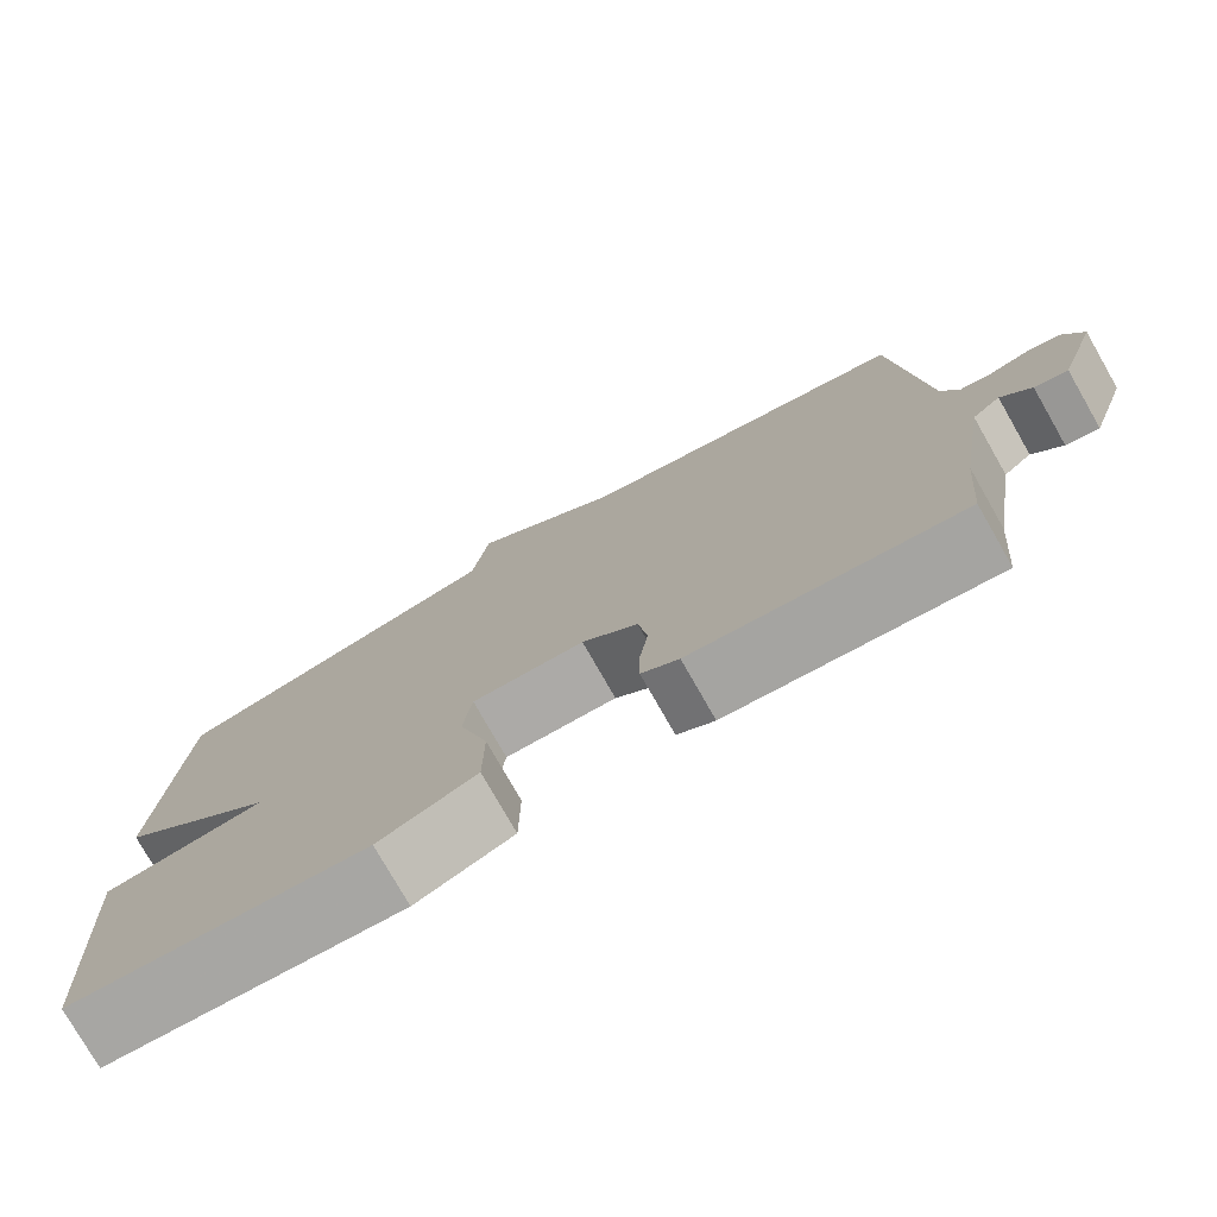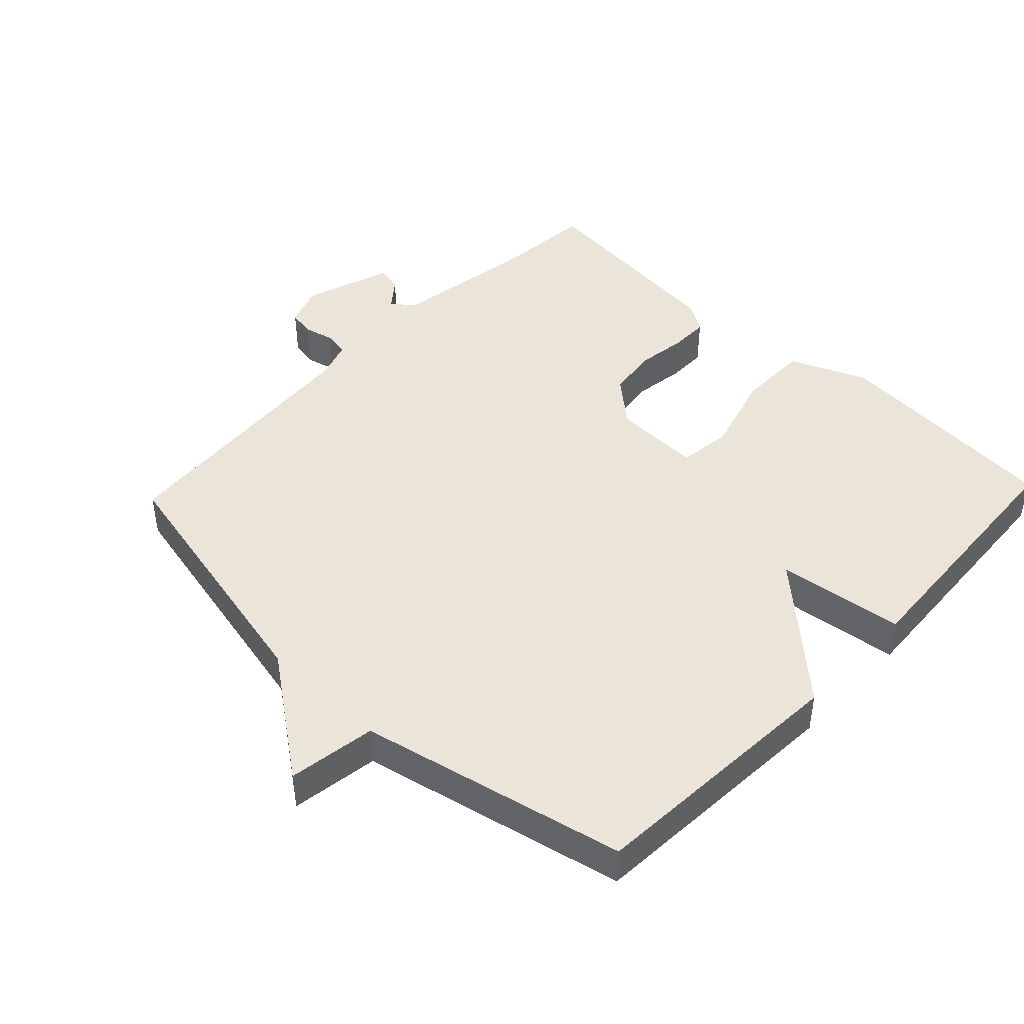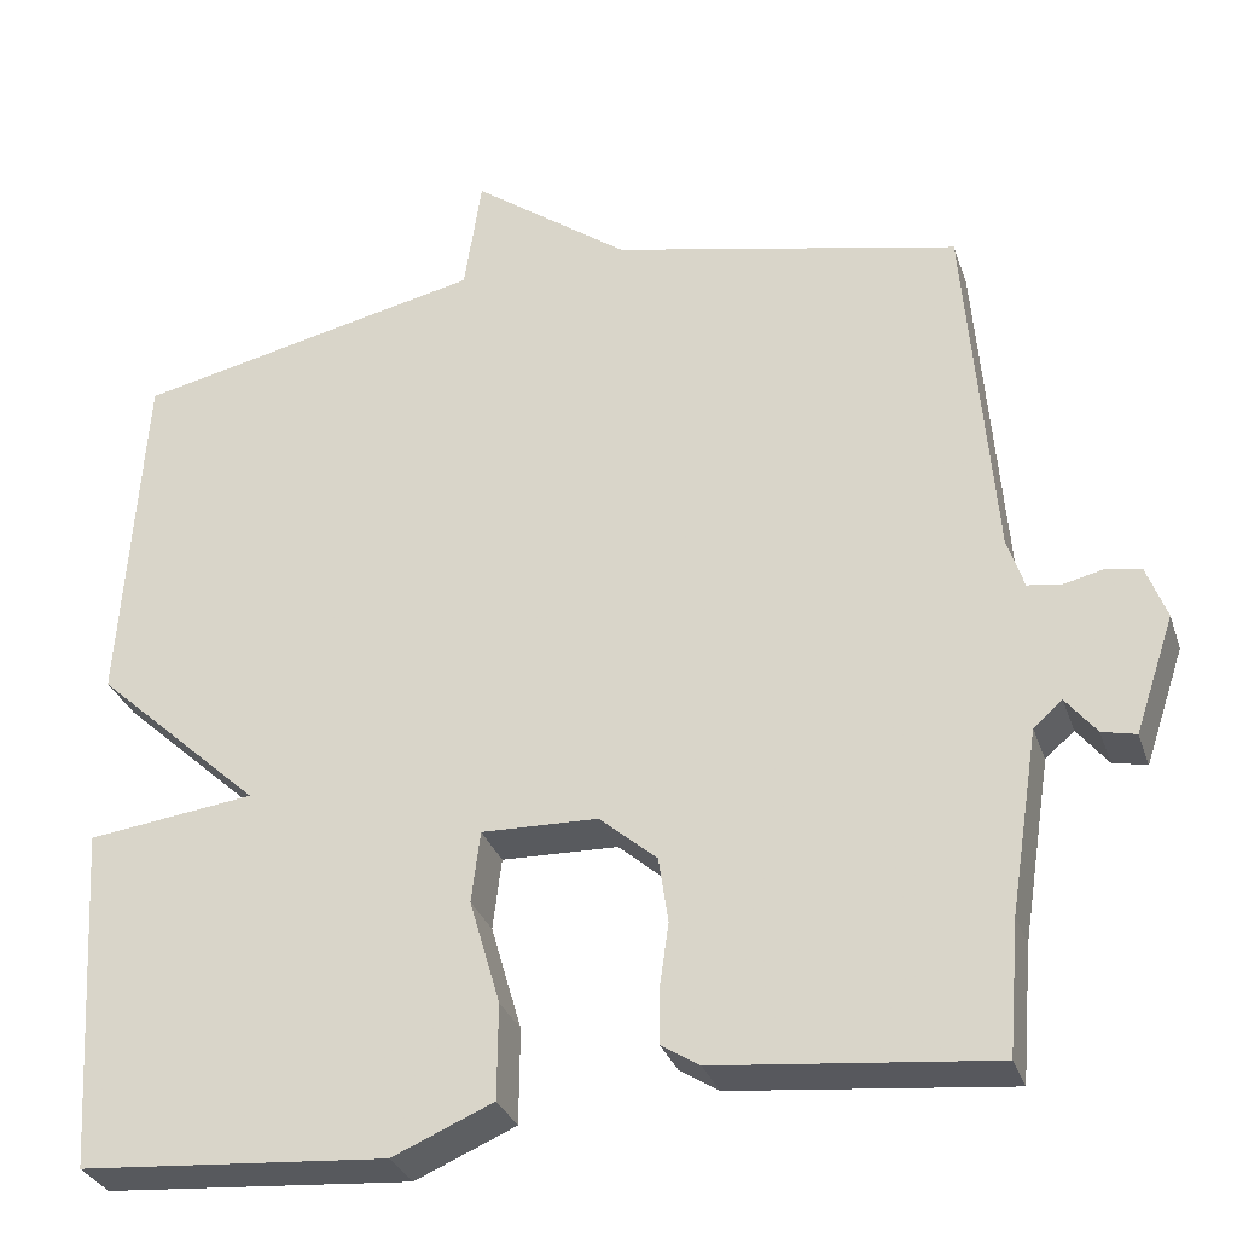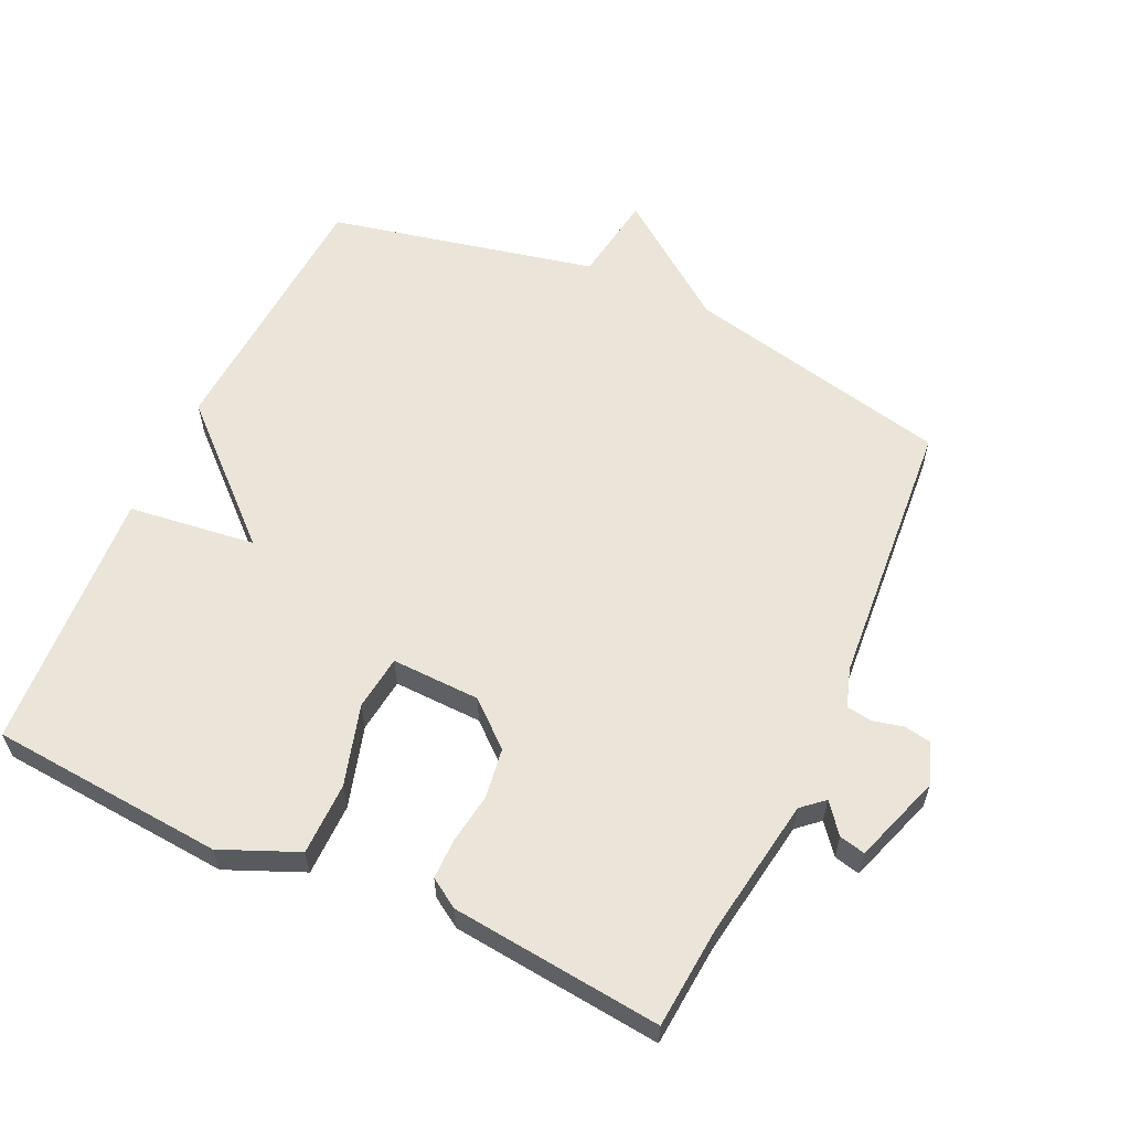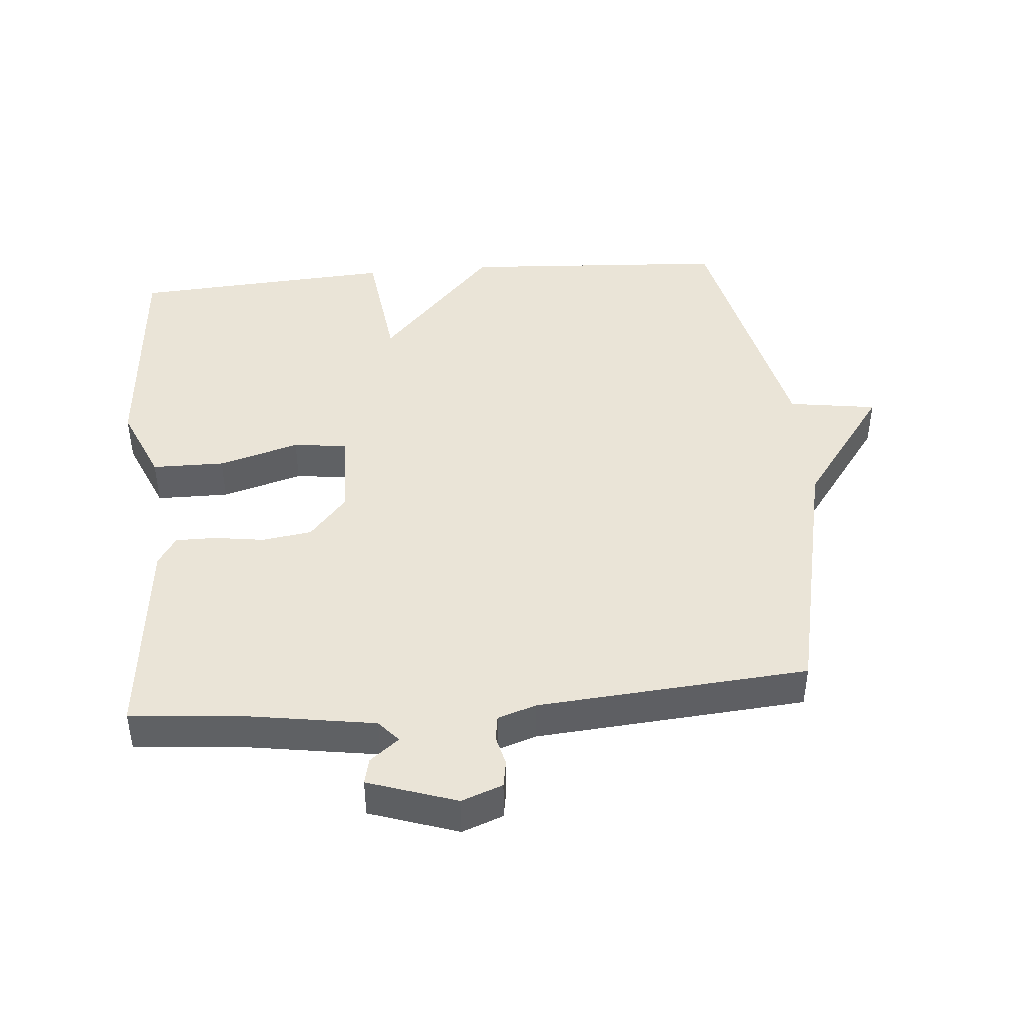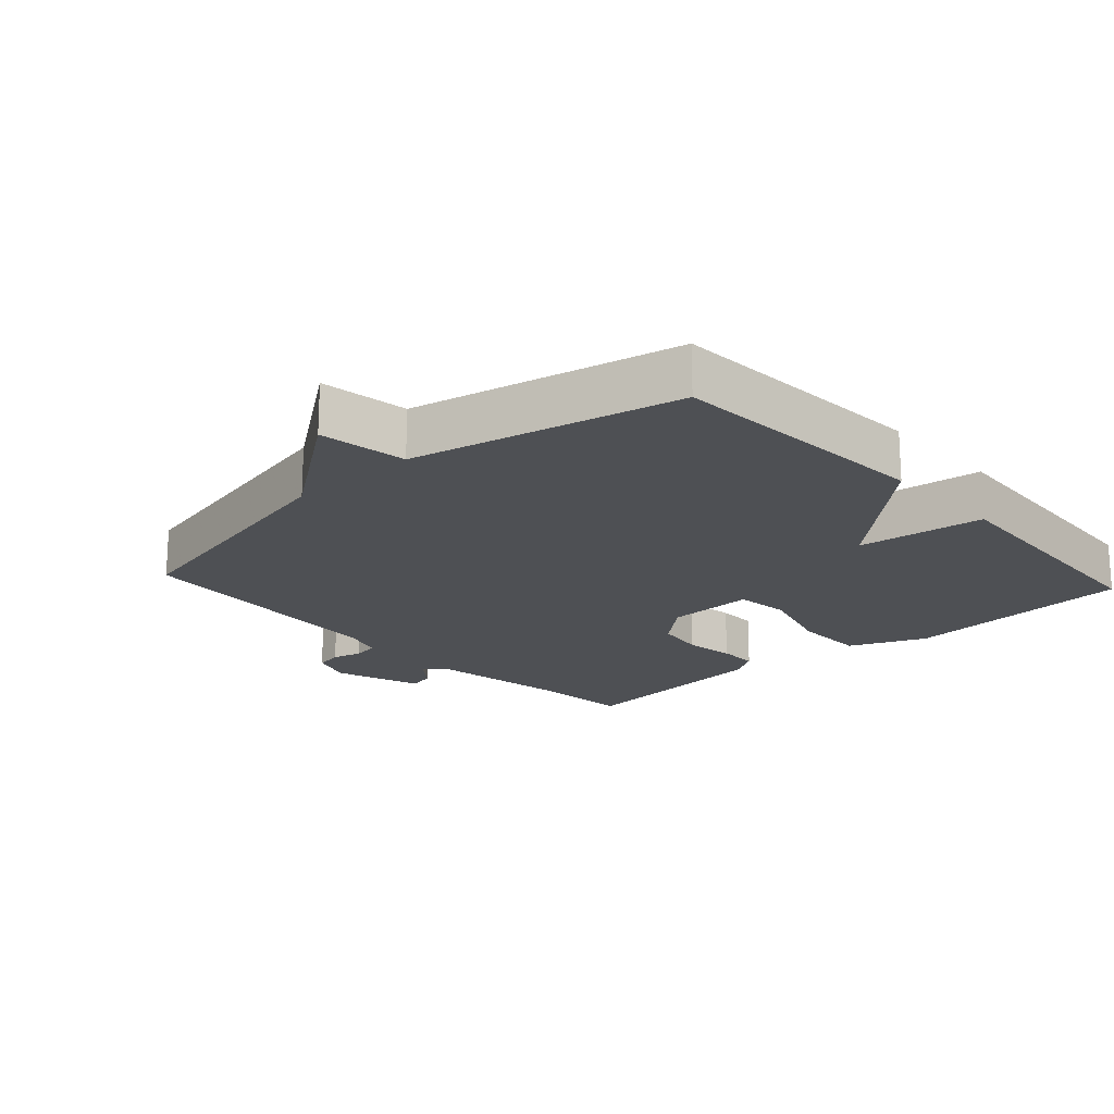
<metadata>
{"format":"obj","ext":"obj","renderer":"f3d","projection":"perspective","resolution":1024,"background":"white","views":[{"elev":-77.2,"azim":-150.3,"up":"+Z"},{"elev":44.8,"azim":43.6,"up":"+Y"},{"elev":-31.0,"azim":-162.8,"up":"+Z"},{"elev":59.5,"azim":-155.1,"up":"+Y"},{"elev":43.7,"azim":-95.0,"up":"+Y"},{"elev":-18.9,"azim":42.3,"up":"+Y"}]}
</metadata>
<code>
v 0.5 0.07 -0.5
v 0.149 0.07 -0.528
v 0.034 0.07 -0.479
v 0.033 0.07 -0.37
v 0.068 0.07 -0.249
v 0.058 0.07 -0.167
v -0.075 0.07 -0.171
v -0.141 0.07 -0.228
v -0.152 0.07 -0.303
v -0.141 0.07 -0.379
v -0.141 0.07 -0.439
v -0.185 0.07 -0.467
v -0.5 0.07 -0.5
v -0.513 0.07 -0.347
v -0.546 0.07 -0.138
v -0.579 0.07 -0.109
v -0.614 0.07 -0.153
v -0.653 0.07 -0.162
v -0.698 0.07 -0.029
v -0.675 0.07 0.033
v -0.635 0.07 0.04
v -0.589 0.07 0.029
v -0.551 0.07 0.035
v -0.532 0.07 0.093
v -0.5 0.07 0.5
v -0.101 0.07 0.588
v 0.079 0.07 0.721
v 0.099 0.07 0.588
v 0.5 0.07 0.5
v 0.525 0.07 0.096
v 0.334 0.07 -0.08
v 0.525 0.07 -0.104
v 0.5 0 -0.5
v 0.149 0 -0.528
v 0.034 0 -0.479
v 0.033 0 -0.37
v 0.068 0 -0.249
v 0.058 0 -0.167
v -0.075 0 -0.171
v -0.141 0 -0.228
v -0.152 0 -0.303
v -0.141 0 -0.379
v -0.141 0 -0.439
v -0.185 0 -0.467
v -0.5 0 -0.5
v -0.513 0 -0.347
v -0.546 0 -0.138
v -0.579 0 -0.109
v -0.614 0 -0.153
v -0.653 0 -0.162
v -0.698 0 -0.029
v -0.675 0 0.033
v -0.635 0 0.04
v -0.589 0 0.029
v -0.551 0 0.035
v -0.532 0 0.093
v -0.5 0 0.5
v -0.101 0 0.588
v 0.079 0 0.721
v 0.099 0 0.588
v 0.5 0 0.5
v 0.525 0 0.096
v 0.334 0 -0.08
v 0.525 0 -0.104
f 3 4 5
f 2 3 5
f 1 2 5
f 32 1 5
f 31 32 5
f 31 5 6
f 30 31 6
f 29 30 6
f 28 29 6
f 28 6 7
f 27 28 7
f 26 27 7
f 26 7 8
f 25 26 8
f 24 25 8
f 23 24 8 9
f 10 11 12
f 9 10 12
f 23 9 12
f 22 23 12
f 20 21 22
f 19 20 22
f 18 19 22
f 17 18 22
f 16 17 22
f 15 16 22
f 15 22 12
f 14 15 12
f 12 13 14
f 37 36 35
f 37 35 34
f 37 34 33
f 37 33 64
f 37 64 63
f 38 37 63
f 38 63 62
f 38 62 61
f 38 61 60
f 39 38 60
f 39 60 59
f 39 59 58
f 40 39 58
f 40 58 57
f 40 57 56
f 41 40 56 55
f 44 43 42
f 44 42 41
f 44 41 55
f 44 55 54
f 54 53 52
f 54 52 51
f 54 51 50
f 54 50 49
f 54 49 48
f 54 48 47
f 44 54 47
f 44 47 46
f 46 45 44
f 1 33 34 2
f 2 34 35 3
f 3 35 36 4
f 4 36 37 5
f 5 37 38 6
f 6 38 39 7
f 7 39 40 8
f 8 40 41 9
f 9 41 42 10
f 10 42 43 11
f 11 43 44 12
f 12 44 45 13
f 13 45 46 14
f 14 46 47 15
f 15 47 48 16
f 16 48 49 17
f 17 49 50 18
f 18 50 51 19
f 19 51 52 20
f 20 52 53 21
f 21 53 54 22
f 22 54 55 23
f 23 55 56 24
f 24 56 57 25
f 25 57 58 26
f 26 58 59 27
f 27 59 60 28
f 28 60 61 29
f 29 61 62 30
f 30 62 63 31
f 31 63 64 32
f 32 64 33 1

</code>
